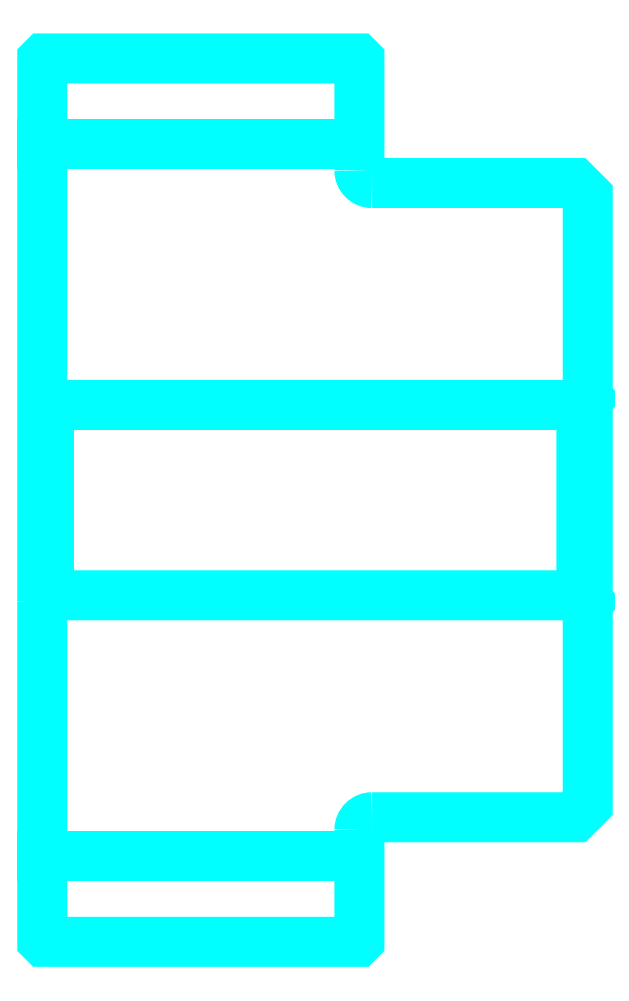
<metadata>
{"format":"dxf","ext":"dxf","renderer":"ezdxf+matplotlib","layout":"modelspace","background":"white","min_lineweight":24,"dpi":150}
</metadata>
<code>
0
SECTION
2
ENTITIES
0
LINE
8
0
10
163.8
20
192.8
30
0
11
188.8
21
192.8
31
0
0
LINE
8
0
10
163.8
20
136.7
30
0
11
188.8
21
136.7
31
0
0
LINE
8
0
10
206.3
20
157.3
30
0
11
206.8
21
156.8
31
0
0
LINE
8
0
10
206.3
20
172.3
30
0
11
206.8
21
172.8
31
0
0
LINE
8
0
10
164.3
20
172.3
30
0
11
164.3
21
157.3
31
0
0
POLYLINE
8
0
66
1
10
0
20
0
30
0
70
2
0
VERTEX
8
0
10
163.8
20
156.8
30
0
70
0
0
VERTEX
8
0
10
164.3
20
157.3
30
0
70
0
0
VERTEX
8
0
10
206.3
20
157.3
30
0
70
0
0
VERTEX
8
0
10
206.3
20
172.3
30
0
70
0
0
VERTEX
8
0
10
164.3
20
172.3
30
0
70
0
0
VERTEX
8
0
10
163.8
20
172.8
30
0
70
0
0
SEQEND
8
0
0
ARC
8
0
10
189.8
20
190.8
30
0
40
1
50
180
51
270
0
ARC
8
0
10
189.8
20
138.8
30
0
40
1
50
90
51
180
0
POLYLINE
8
0
66
1
10
0
20
0
30
0
70
2
0
VERTEX
8
0
10
163.8
20
156.8
30
0
70
0
0
VERTEX
8
0
10
163.8
20
130.1
30
0
70
0
0
VERTEX
8
0
10
163.9
20
130
30
0
70
0
0
VERTEX
8
0
10
188.7
20
130
30
0
70
0
0
VERTEX
8
0
10
188.8
20
130.1
30
0
70
0
0
VERTEX
8
0
10
188.8
20
138.8
30
0
70
0
0
SEQEND
8
0
0
POLYLINE
8
0
66
1
10
0
20
0
30
0
70
2
0
VERTEX
8
0
10
189.8
20
139.8
30
0
70
0
0
VERTEX
8
0
10
205.8
20
139.8
30
0
70
0
0
VERTEX
8
0
10
206.8
20
140.8
30
0
70
0
0
VERTEX
8
0
10
206.8
20
188.8
30
0
70
0
0
VERTEX
8
0
10
205.8
20
189.8
30
0
70
0
0
VERTEX
8
0
10
189.8
20
189.8
30
0
70
0
0
SEQEND
8
0
0
POLYLINE
8
0
66
1
10
0
20
0
30
0
70
2
0
VERTEX
8
0
10
188.8
20
190.8
30
0
70
0
0
VERTEX
8
0
10
188.8
20
199.5
30
0
70
0
0
VERTEX
8
0
10
188.7
20
199.6
30
0
70
0
0
VERTEX
8
0
10
163.9
20
199.6
30
0
70
0
0
VERTEX
8
0
10
163.8
20
199.5
30
0
70
0
0
VERTEX
8
0
10
163.8
20
156.8
30
0
70
0
0
SEQEND
8
0
0
ENDSEC
0
EOF

</code>
